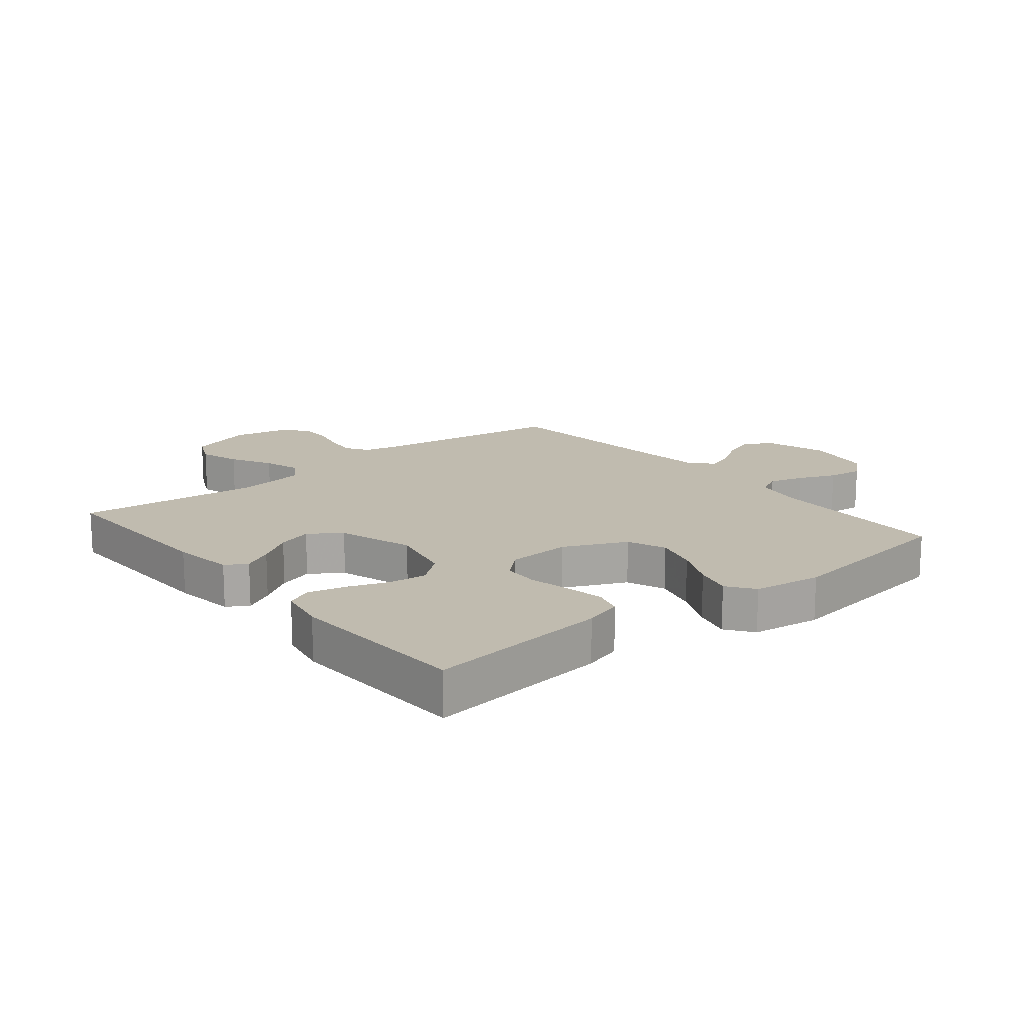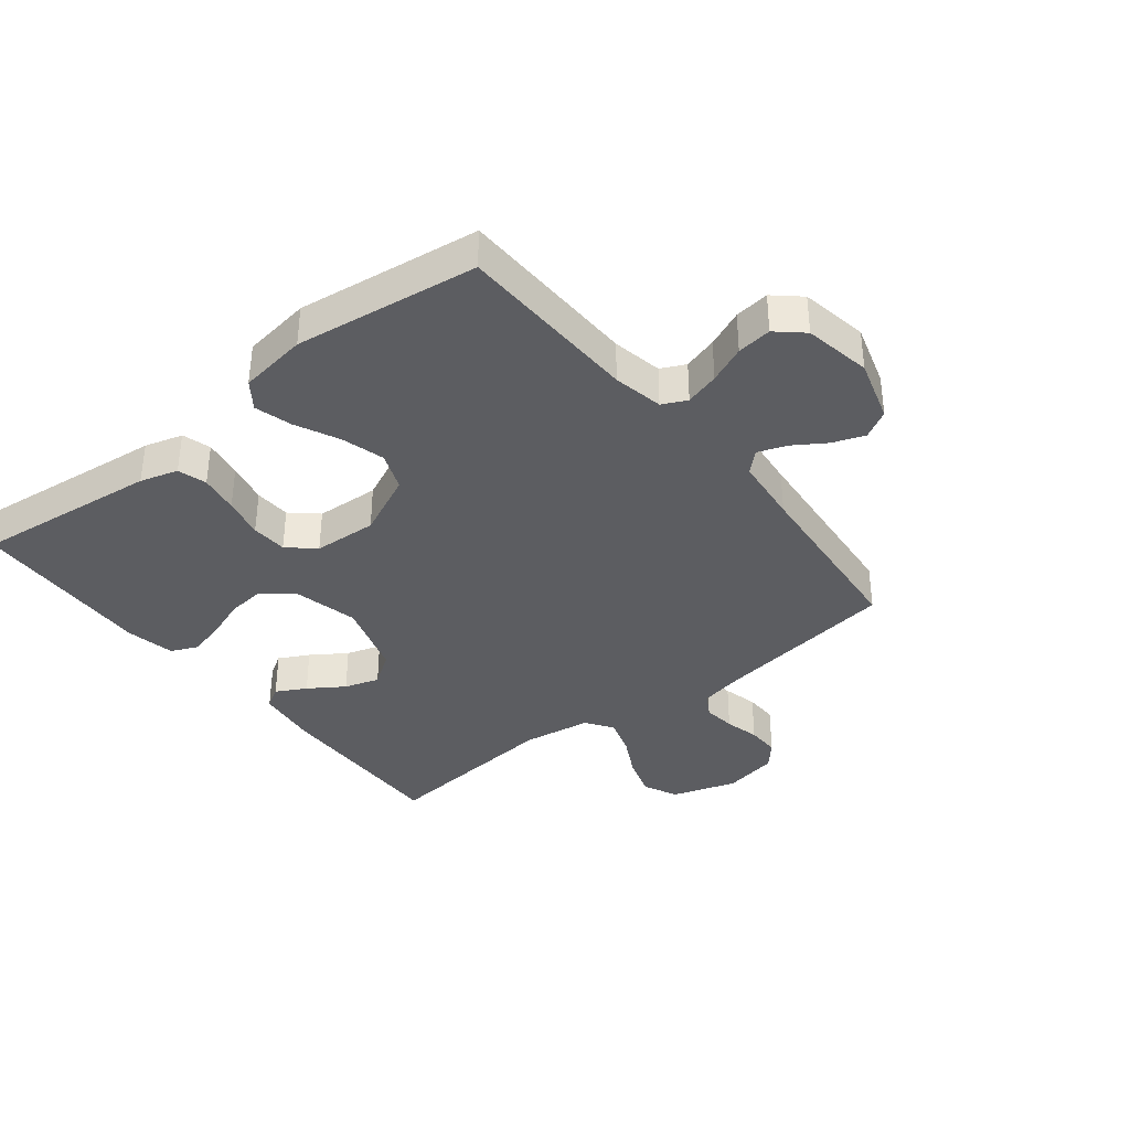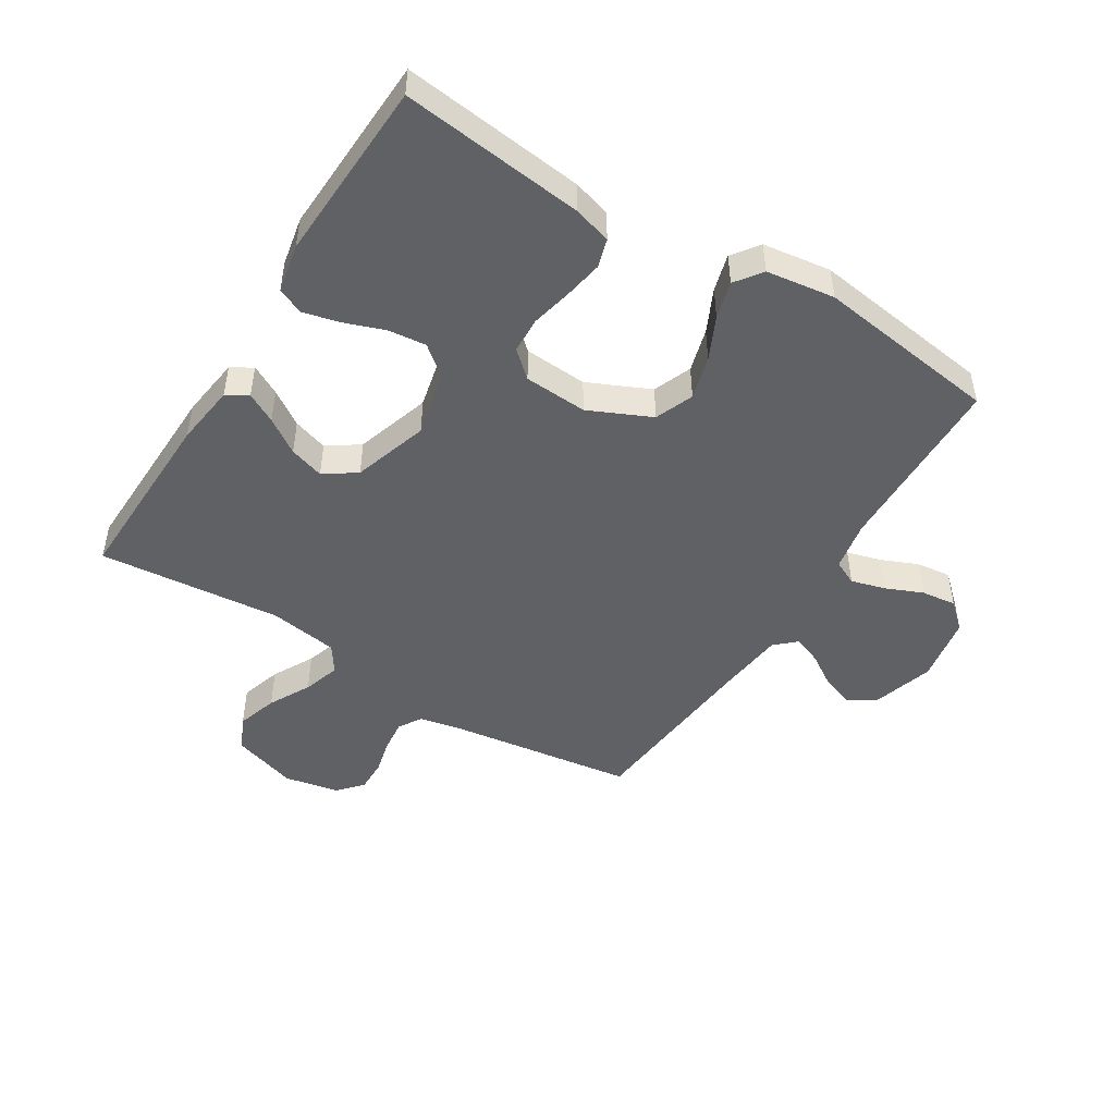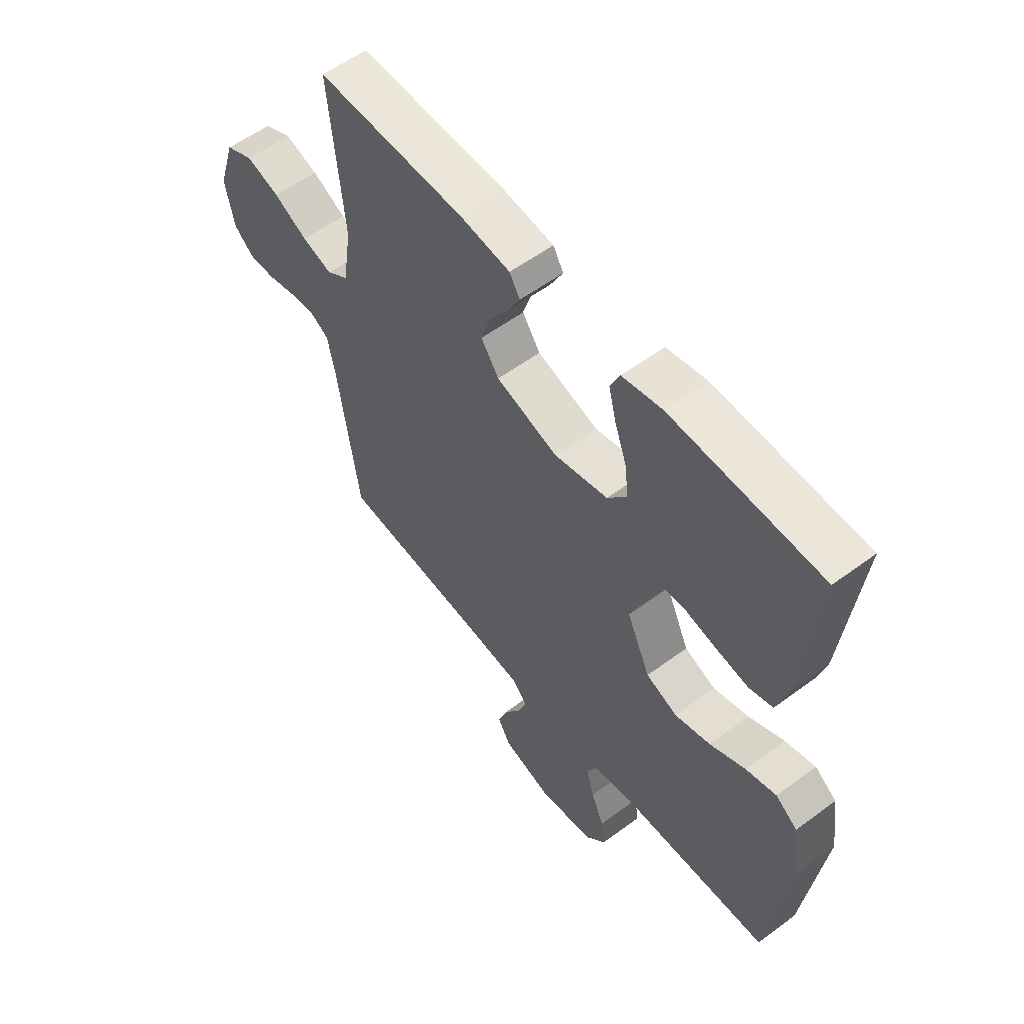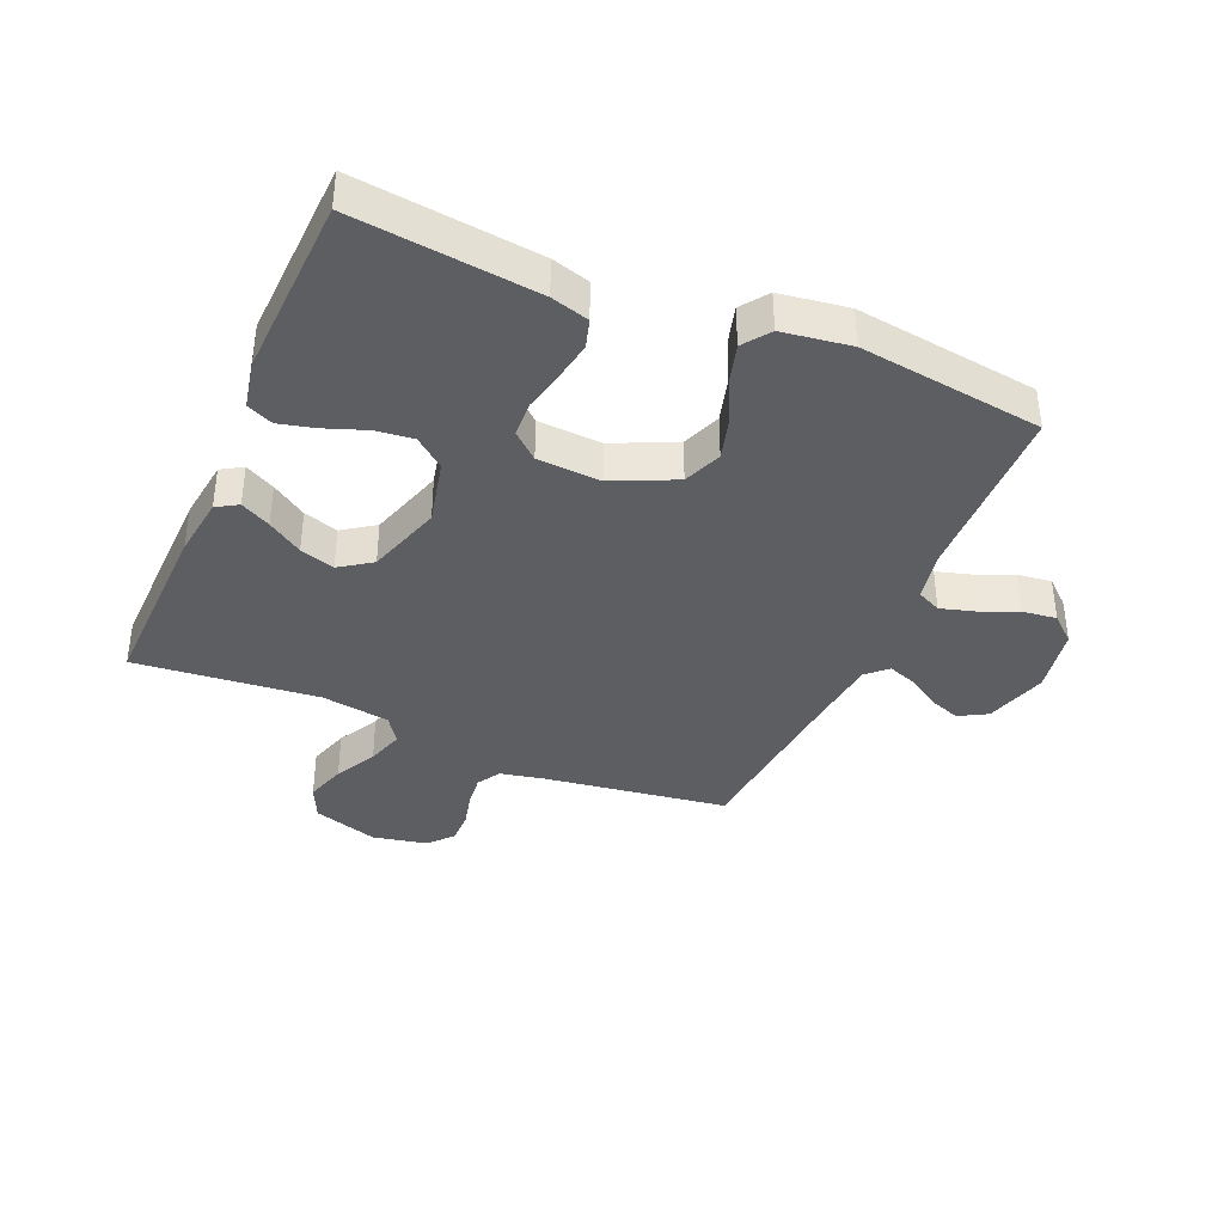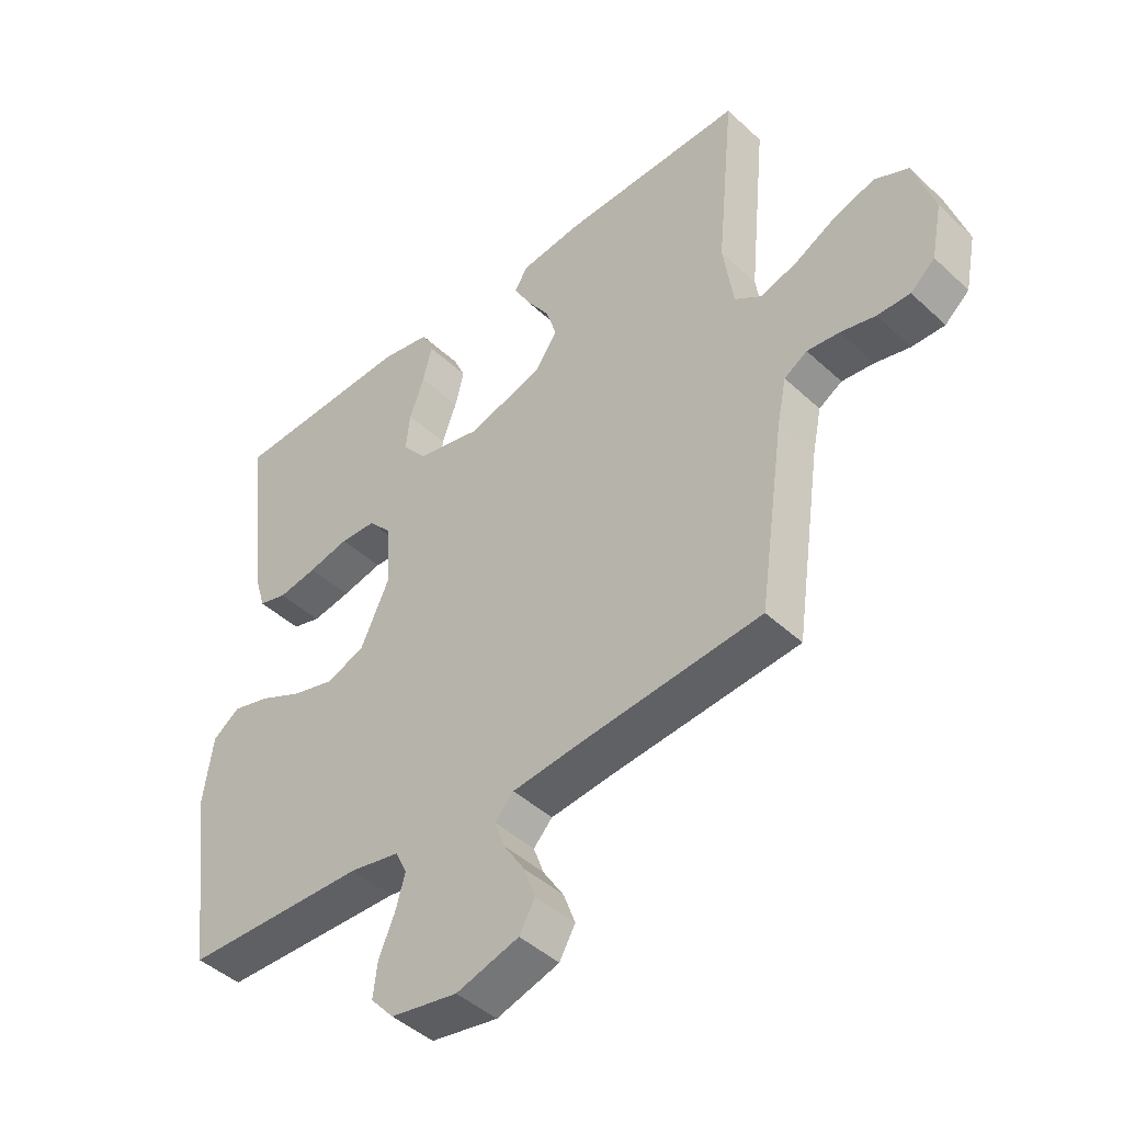
<metadata>
{"format":"obj","ext":"obj","renderer":"f3d","projection":"perspective","resolution":1024,"background":"white","views":[{"elev":16.0,"azim":50.7,"up":"+Y"},{"elev":-36.8,"azim":128.4,"up":"+Y"},{"elev":-47.9,"azim":58.0,"up":"+Y"},{"elev":56.5,"azim":52.2,"up":"+Z"},{"elev":-38.0,"azim":66.8,"up":"+Y"},{"elev":-44.8,"azim":-137.0,"up":"+Z"}]}
</metadata>
<code>
v 0.5 0.07 -0.5
v 0.2 0.07 -0.508
v 0.118 0.07 -0.524
v 0.099 0.07 -0.564
v 0.115 0.07 -0.62
v 0.141 0.07 -0.681
v 0.148 0.07 -0.738
v 0.11 0.07 -0.781
v 0 0.07 -0.801
v -0.103 0.07 -0.77
v -0.129 0.07 -0.724
v -0.11 0.07 -0.672
v -0.076 0.07 -0.619
v -0.059 0.07 -0.572
v -0.09 0.07 -0.539
v -0.2 0.07 -0.527
v -0.5 0.07 -0.5
v -0.543 0.07 -0.2
v -0.558 0.07 -0.127
v -0.596 0.07 -0.104
v -0.649 0.07 -0.11
v -0.706 0.07 -0.124
v -0.76 0.07 -0.125
v -0.8 0.07 -0.09
v -0.818 0.07 0
v -0.784 0.07 0.107
v -0.728 0.07 0.133
v -0.661 0.07 0.112
v -0.593 0.07 0.076
v -0.532 0.07 0.057
v -0.488 0.07 0.087
v -0.471 0.07 0.2
v -0.5 0.07 0.5
v -0.2 0.07 0.493
v -0.099 0.07 0.48
v -0.078 0.07 0.445
v -0.104 0.07 0.396
v -0.142 0.07 0.339
v -0.16 0.07 0.282
v -0.124 0.07 0.23
v 0 0.07 0.191
v 0.108 0.07 0.216
v 0.147 0.07 0.265
v 0.14 0.07 0.327
v 0.116 0.07 0.393
v 0.101 0.07 0.453
v 0.12 0.07 0.496
v 0.2 0.07 0.512
v 0.5 0.07 0.5
v 0.466 0.07 0.2
v 0.448 0.07 0.138
v 0.401 0.07 0.124
v 0.337 0.07 0.135
v 0.27 0.07 0.15
v 0.211 0.07 0.147
v 0.173 0.07 0.104
v 0.167 0.07 0
v 0.214 0.07 -0.102
v 0.277 0.07 -0.127
v 0.348 0.07 -0.107
v 0.419 0.07 -0.073
v 0.48 0.07 -0.056
v 0.524 0.07 -0.088
v 0.54 0.07 -0.2
v 0.5 0 -0.5
v 0.2 0 -0.508
v 0.118 0 -0.524
v 0.099 0 -0.564
v 0.115 0 -0.62
v 0.141 0 -0.681
v 0.148 0 -0.738
v 0.11 0 -0.781
v 0 0 -0.801
v -0.103 0 -0.77
v -0.129 0 -0.724
v -0.11 0 -0.672
v -0.076 0 -0.619
v -0.059 0 -0.572
v -0.09 0 -0.539
v -0.2 0 -0.527
v -0.5 0 -0.5
v -0.543 0 -0.2
v -0.558 0 -0.127
v -0.596 0 -0.104
v -0.649 0 -0.11
v -0.706 0 -0.124
v -0.76 0 -0.125
v -0.8 0 -0.09
v -0.818 0 0
v -0.784 0 0.107
v -0.728 0 0.133
v -0.661 0 0.112
v -0.593 0 0.076
v -0.532 0 0.057
v -0.488 0 0.087
v -0.471 0 0.2
v -0.5 0 0.5
v -0.2 0 0.493
v -0.099 0 0.48
v -0.078 0 0.445
v -0.104 0 0.396
v -0.142 0 0.339
v -0.16 0 0.282
v -0.124 0 0.23
v 0 0 0.191
v 0.108 0 0.216
v 0.147 0 0.265
v 0.14 0 0.327
v 0.116 0 0.393
v 0.101 0 0.453
v 0.12 0 0.496
v 0.2 0 0.512
v 0.5 0 0.5
v 0.466 0 0.2
v 0.448 0 0.138
v 0.401 0 0.124
v 0.337 0 0.135
v 0.27 0 0.15
v 0.211 0 0.147
v 0.173 0 0.104
v 0.167 0 0
v 0.214 0 -0.102
v 0.277 0 -0.127
v 0.348 0 -0.107
v 0.419 0 -0.073
v 0.48 0 -0.056
v 0.524 0 -0.088
v 0.54 0 -0.2
f 63 64 1 2
f 60 61 62 63
f 59 60 63 2
f 58 59 2 3
f 57 58 3 4
f 56 57 4
f 51 52 53 54
f 49 50 51 54
f 49 54 55
f 48 49 55 56
f 44 45 46 47
f 44 47 48 56
f 35 36 37 38
f 35 38 39
f 32 33 34 35
f 31 32 35 39
f 30 31 39 40
f 26 27 28 29
f 26 29 30
f 25 26 30
f 24 25 30
f 21 22 23 24
f 20 21 24 30
f 19 20 30 40
f 16 17 18
f 15 16 18 19
f 10 11 12 13
f 10 13 14
f 9 10 14
f 8 9 14
f 5 6 7 8
f 4 5 8 14
f 56 4 14 15
f 43 44 56
f 42 43 56 15
f 15 19 40 41
f 15 41 42
f 66 65 128 127
f 127 126 125 124
f 66 127 124 123
f 67 66 123 122
f 68 67 122 121
f 68 121 120
f 118 117 116 115
f 118 115 114 113
f 119 118 113
f 120 119 113 112
f 111 110 109 108
f 120 112 111 108
f 102 101 100 99
f 103 102 99
f 99 98 97 96
f 103 99 96 95
f 104 103 95 94
f 93 92 91 90
f 94 93 90
f 94 90 89
f 94 89 88
f 88 87 86 85
f 94 88 85 84
f 104 94 84 83
f 82 81 80
f 83 82 80 79
f 77 76 75 74
f 78 77 74
f 78 74 73
f 78 73 72
f 72 71 70 69
f 78 72 69 68
f 79 78 68 120
f 120 108 107
f 79 120 107 106
f 105 104 83 79
f 106 105 79
f 1 65 66 2
f 2 66 67 3
f 3 67 68 4
f 4 68 69 5
f 5 69 70 6
f 6 70 71 7
f 7 71 72 8
f 8 72 73 9
f 9 73 74 10
f 10 74 75 11
f 11 75 76 12
f 12 76 77 13
f 13 77 78 14
f 14 78 79 15
f 15 79 80 16
f 16 80 81 17
f 17 81 82 18
f 18 82 83 19
f 19 83 84 20
f 20 84 85 21
f 21 85 86 22
f 22 86 87 23
f 23 87 88 24
f 24 88 89 25
f 25 89 90 26
f 26 90 91 27
f 27 91 92 28
f 28 92 93 29
f 29 93 94 30
f 30 94 95 31
f 31 95 96 32
f 32 96 97 33
f 33 97 98 34
f 34 98 99 35
f 35 99 100 36
f 36 100 101 37
f 37 101 102 38
f 38 102 103 39
f 39 103 104 40
f 40 104 105 41
f 41 105 106 42
f 42 106 107 43
f 43 107 108 44
f 44 108 109 45
f 45 109 110 46
f 46 110 111 47
f 47 111 112 48
f 48 112 113 49
f 49 113 114 50
f 50 114 115 51
f 51 115 116 52
f 52 116 117 53
f 53 117 118 54
f 54 118 119 55
f 55 119 120 56
f 56 120 121 57
f 57 121 122 58
f 58 122 123 59
f 59 123 124 60
f 60 124 125 61
f 61 125 126 62
f 62 126 127 63
f 63 127 128 64
f 64 128 65 1

</code>
